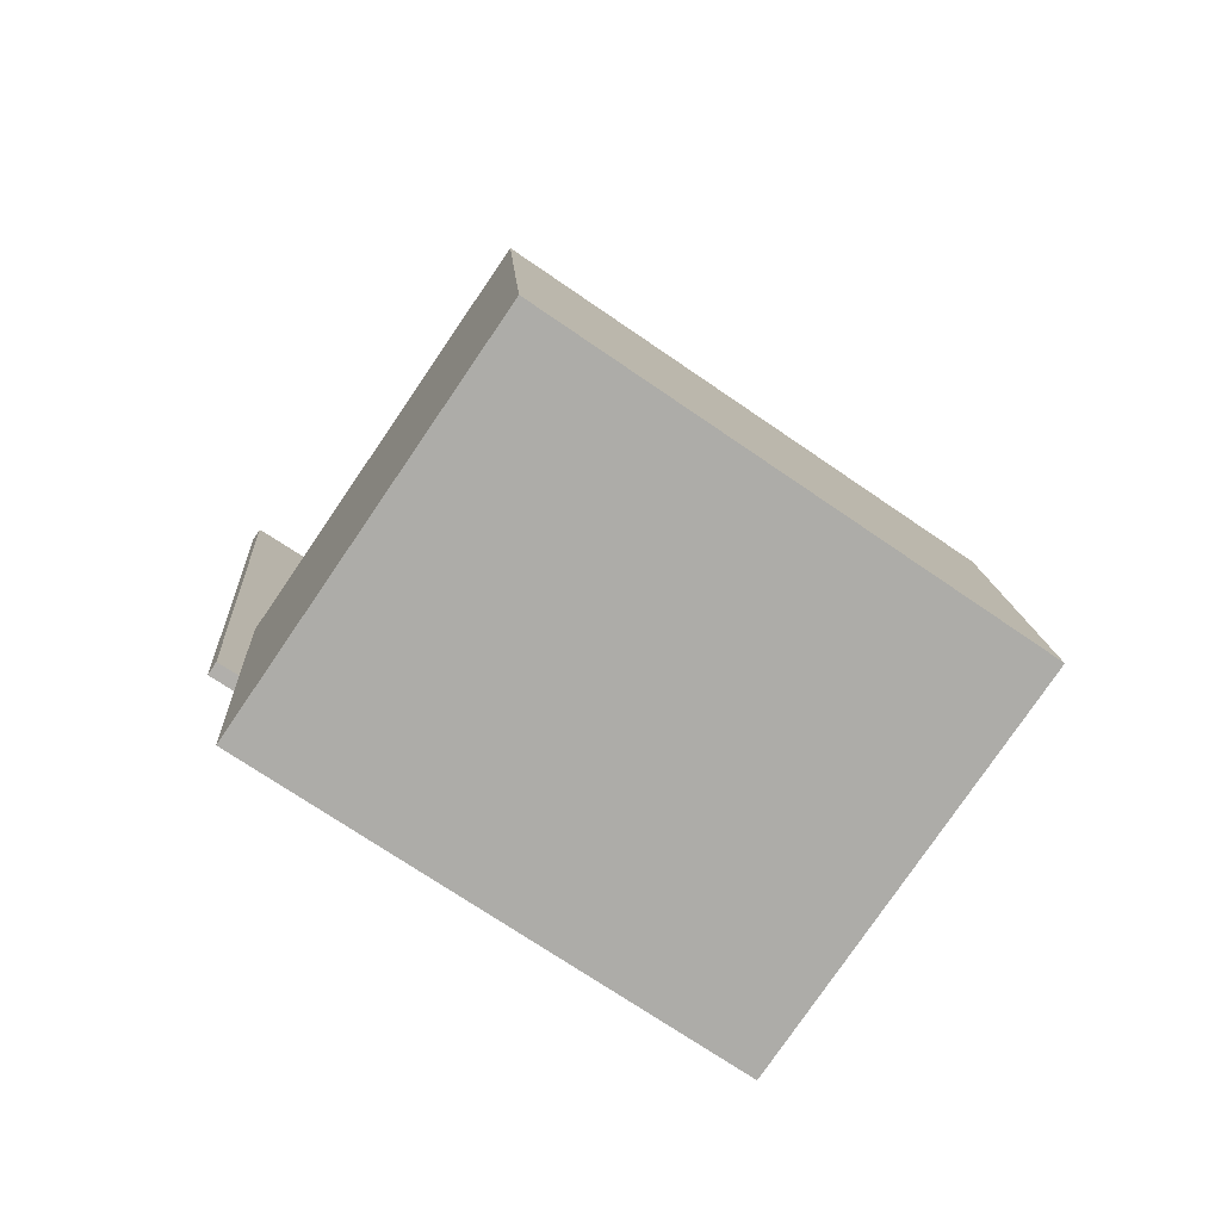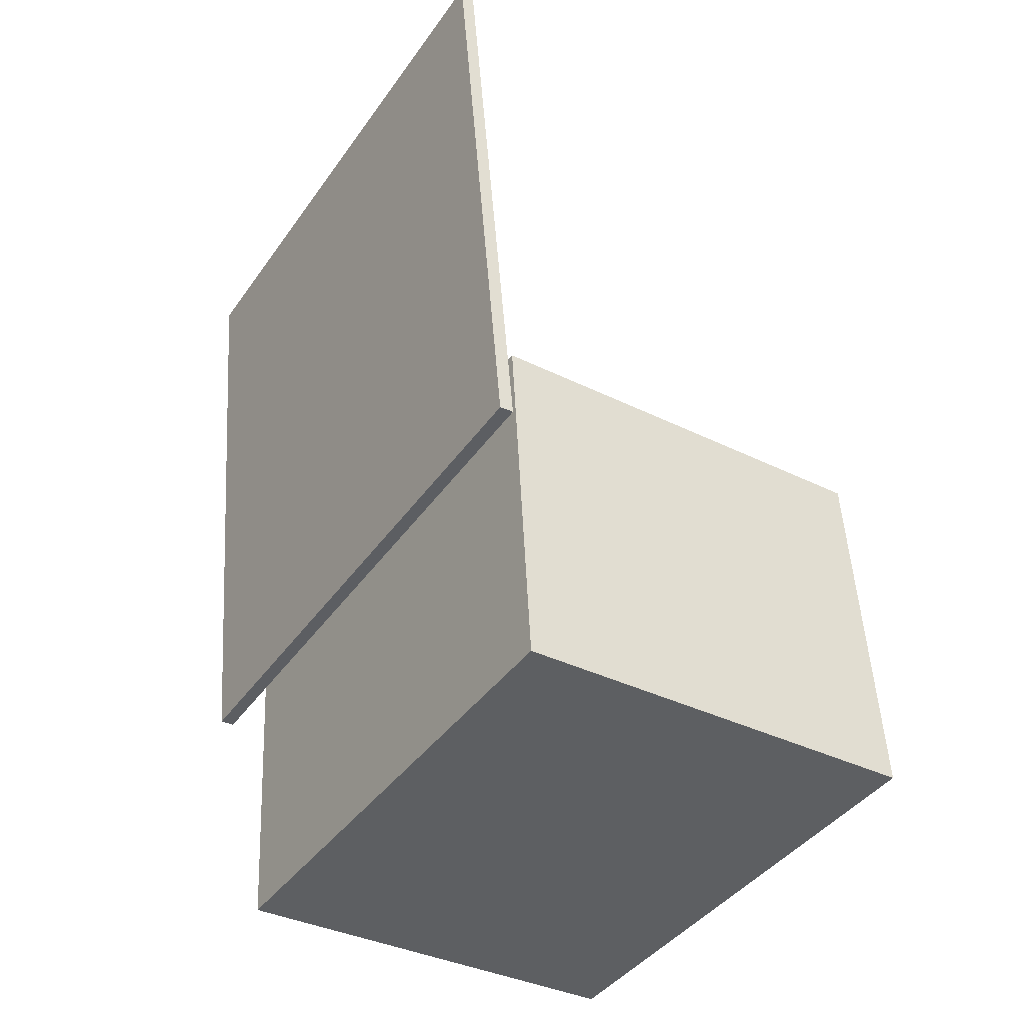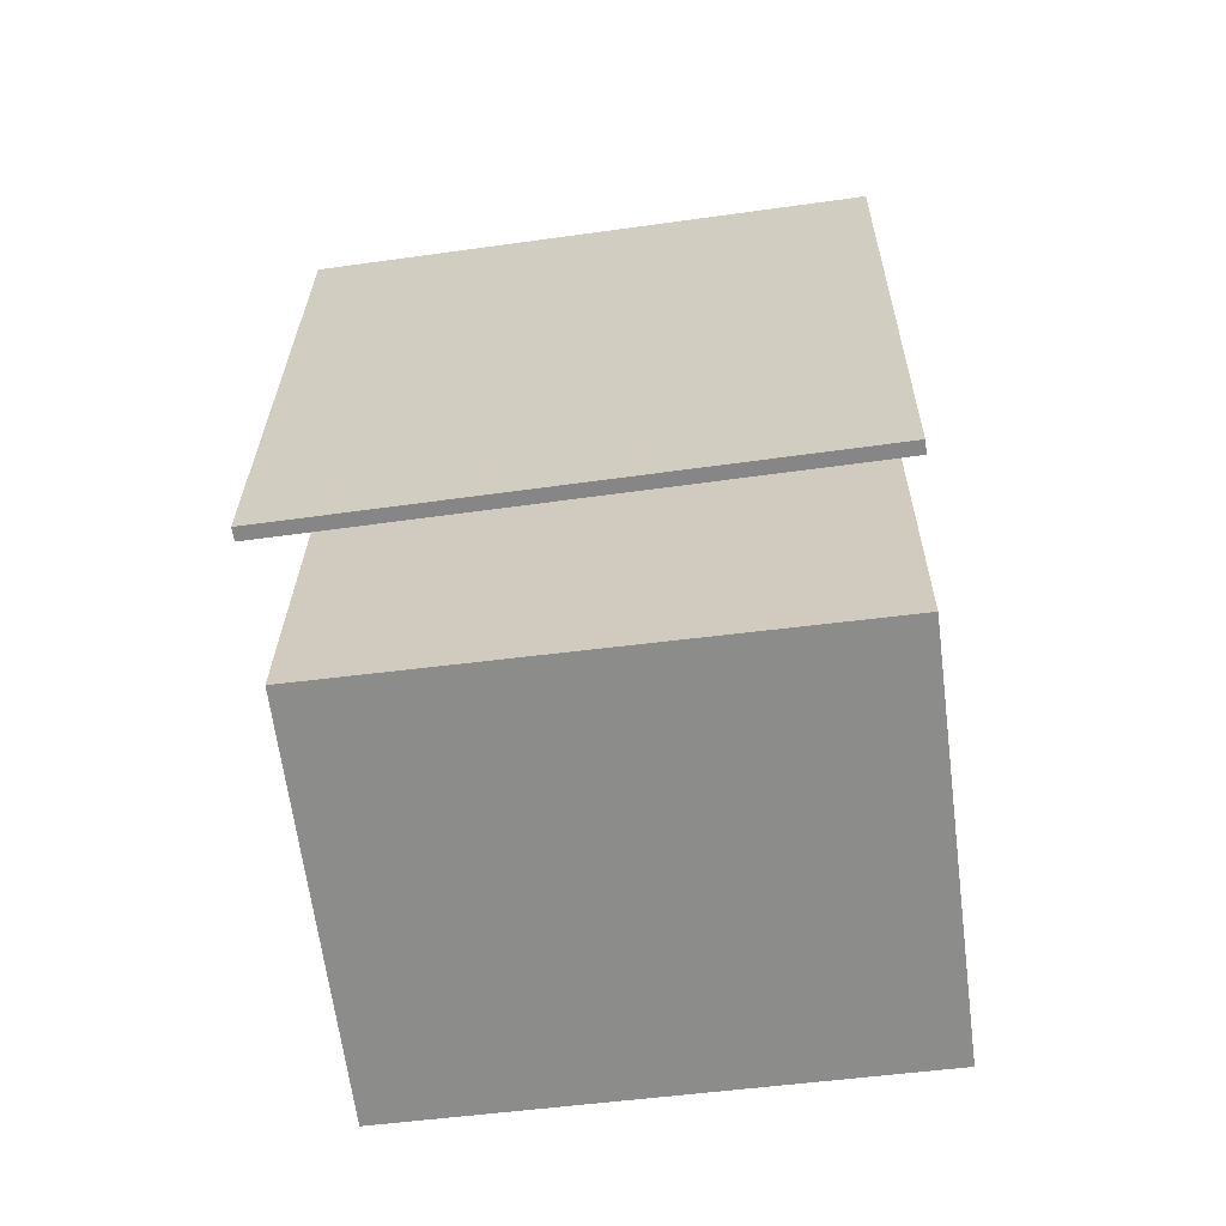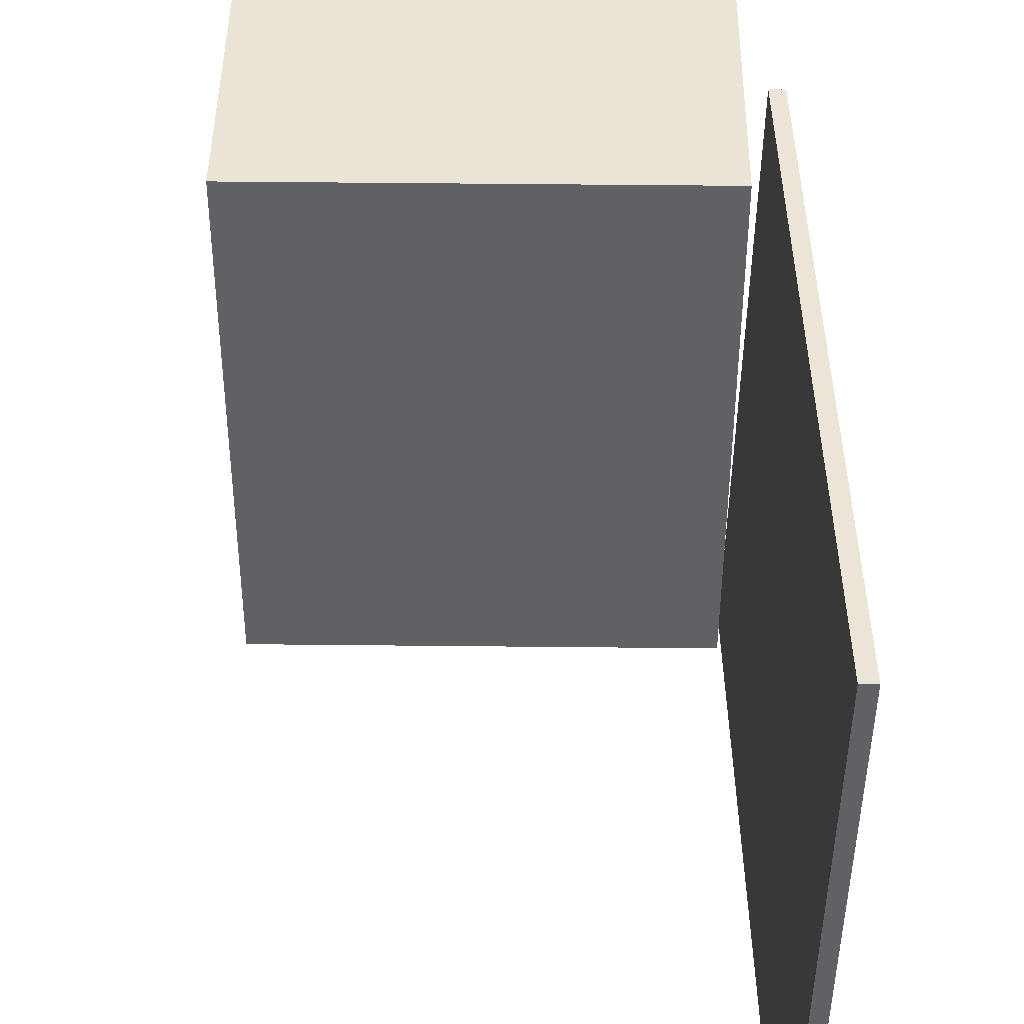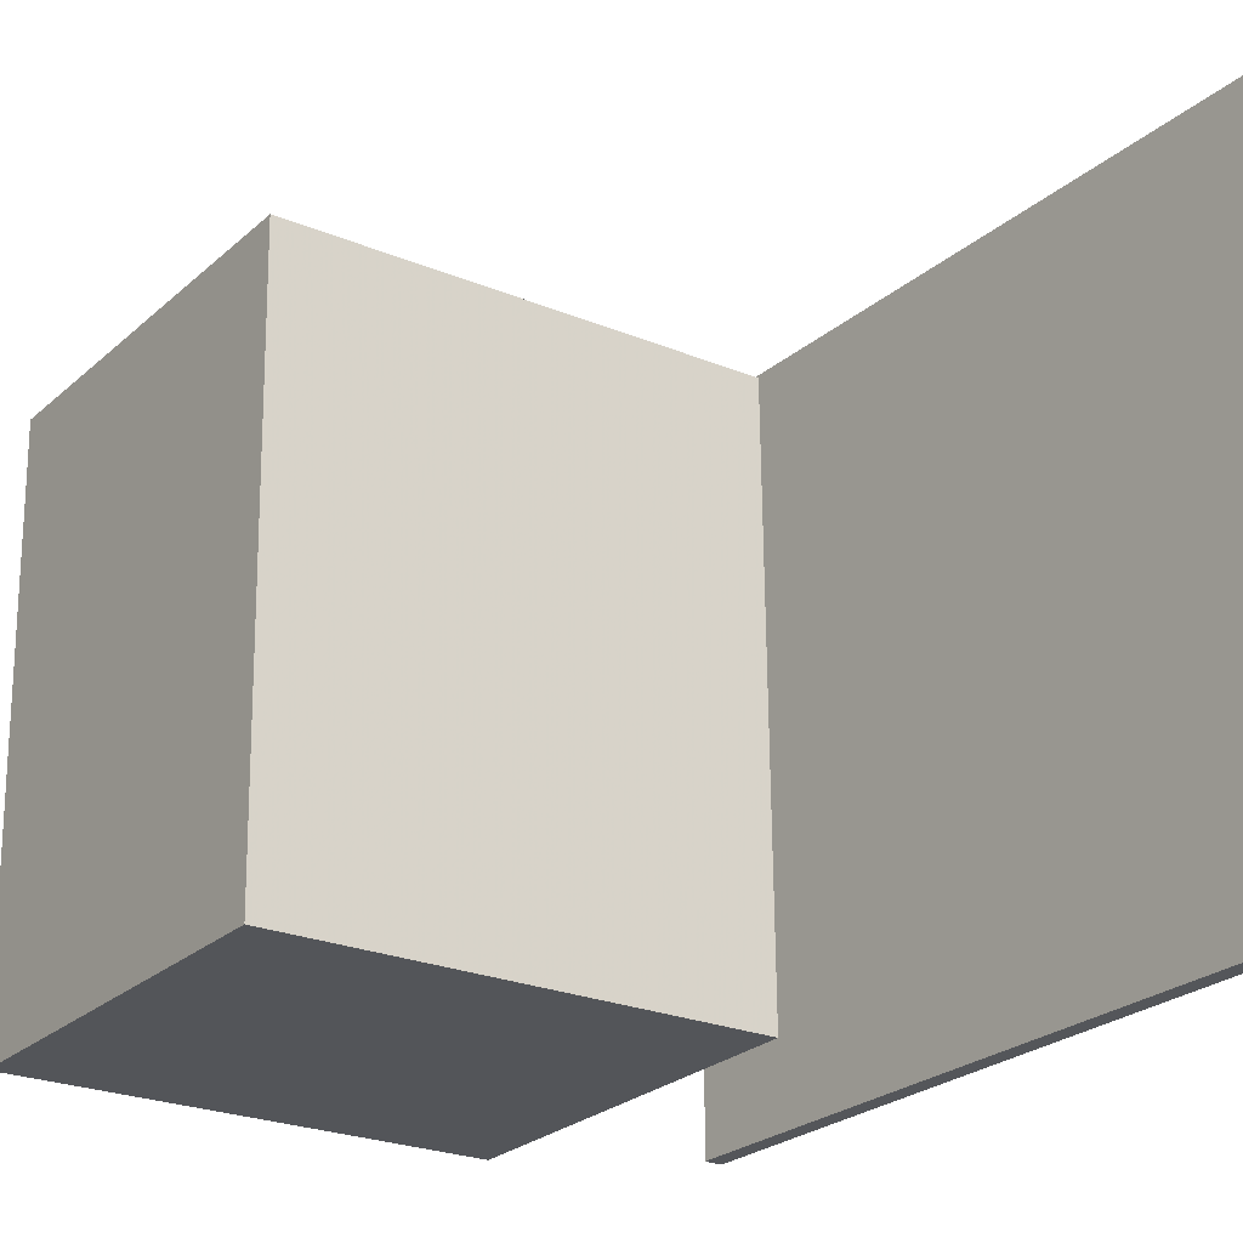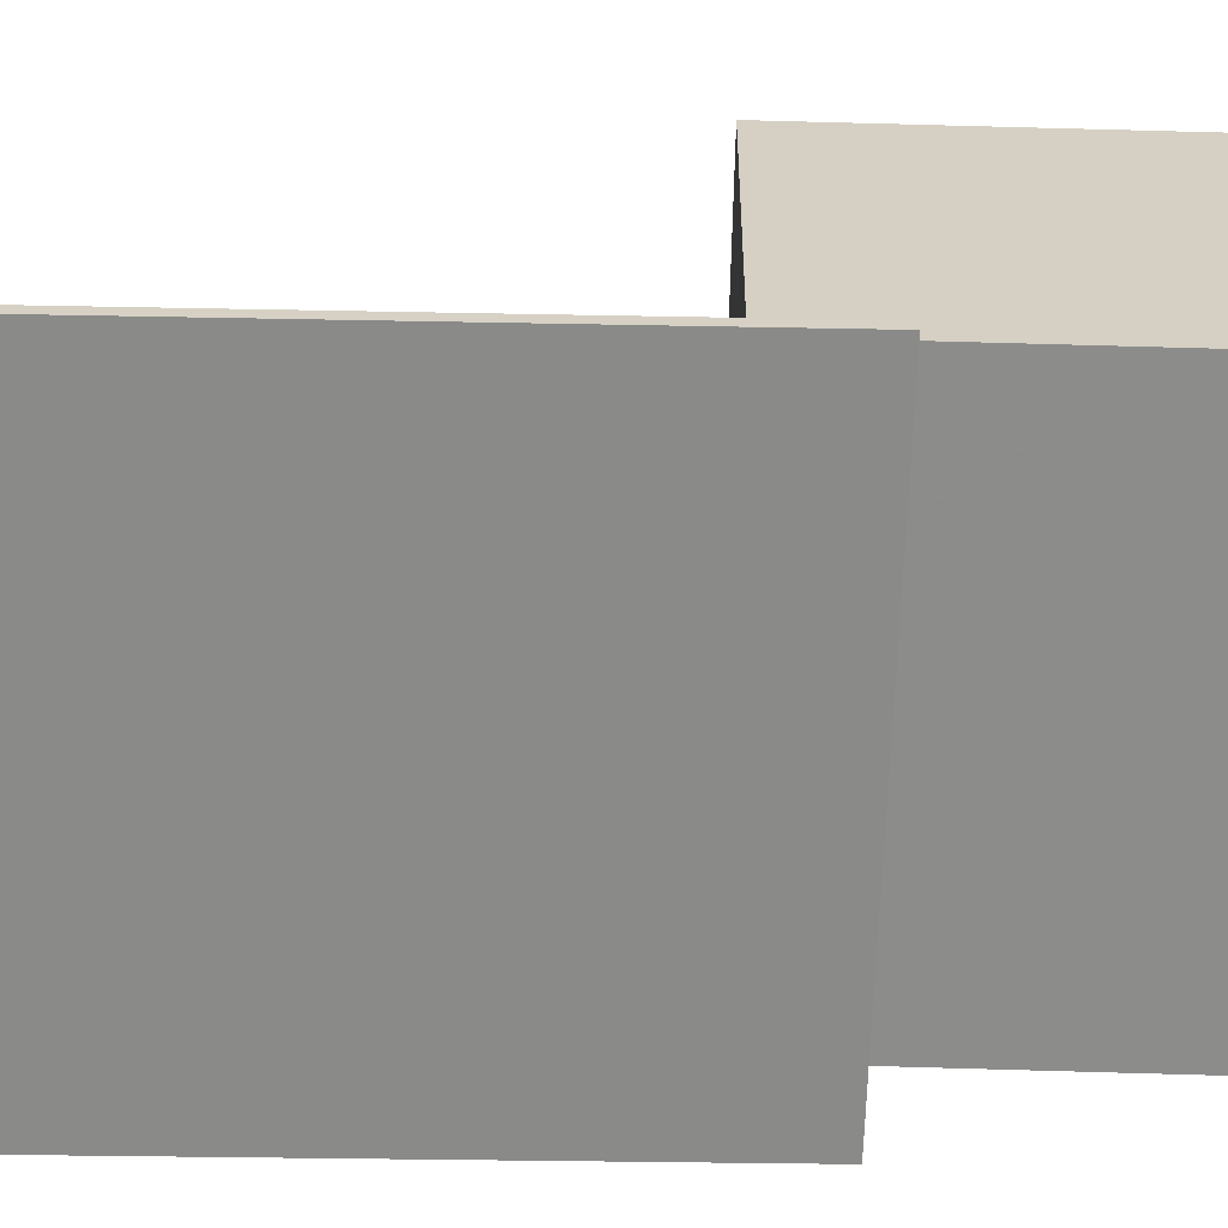
<metadata>
{"format":"obj","ext":"obj","renderer":"f3d","projection":"perspective","resolution":1024,"background":"white","views":[{"elev":-73.7,"azim":55.4,"up":"+Y"},{"elev":-43.5,"azim":-33.0,"up":"+Y"},{"elev":-68.2,"azim":-82.8,"up":"+Y"},{"elev":44.9,"azim":-175.5,"up":"+Z"},{"elev":-23.4,"azim":148.8,"up":"+Z"},{"elev":25.7,"azim":-85.1,"up":"+Z"}]}
</metadata>
<code>
v -0.1117 -0.03252 -0.2111
v -0.1179 -0.0431 0.1855
v -0.1212 -0.03349 -0.2113
v -0.1274 -0.04407 0.1853
v -0.1552 0.3922 -0.2005
v -0.1615 0.3817 0.1962
v -0.1647 0.3913 -0.2007
v -0.1709 0.3807 0.196
f 1.0 7.0 5.0
f 1.0 3.0 7.0
f 1.0 4.0 3.0
f 1.0 2.0 4.0
f 3.0 8.0 7.0
f 3.0 4.0 8.0
f 5.0 7.0 8.0
f 5.0 8.0 6.0
f 1.0 5.0 6.0
f 1.0 6.0 2.0
f 2.0 6.0 8.0
f 2.0 8.0 4.0
v -0.09414 -0.2097 -0.1732
v -0.09459 -0.2172 0.169
v -0.1108 0.03176 -0.168
v -0.1113 0.02429 0.1742
v 0.1843 -0.1905 -0.1724
v 0.1839 -0.1979 0.1698
v 0.1677 0.05099 -0.1672
v 0.1672 0.04352 0.175
f 9.0 15.0 13.0
f 9.0 11.0 15.0
f 9.0 12.0 11.0
f 9.0 10.0 12.0
f 11.0 16.0 15.0
f 11.0 12.0 16.0
f 13.0 15.0 16.0
f 13.0 16.0 14.0
f 9.0 13.0 14.0
f 9.0 14.0 10.0
f 10.0 14.0 16.0
f 10.0 16.0 12.0

</code>
